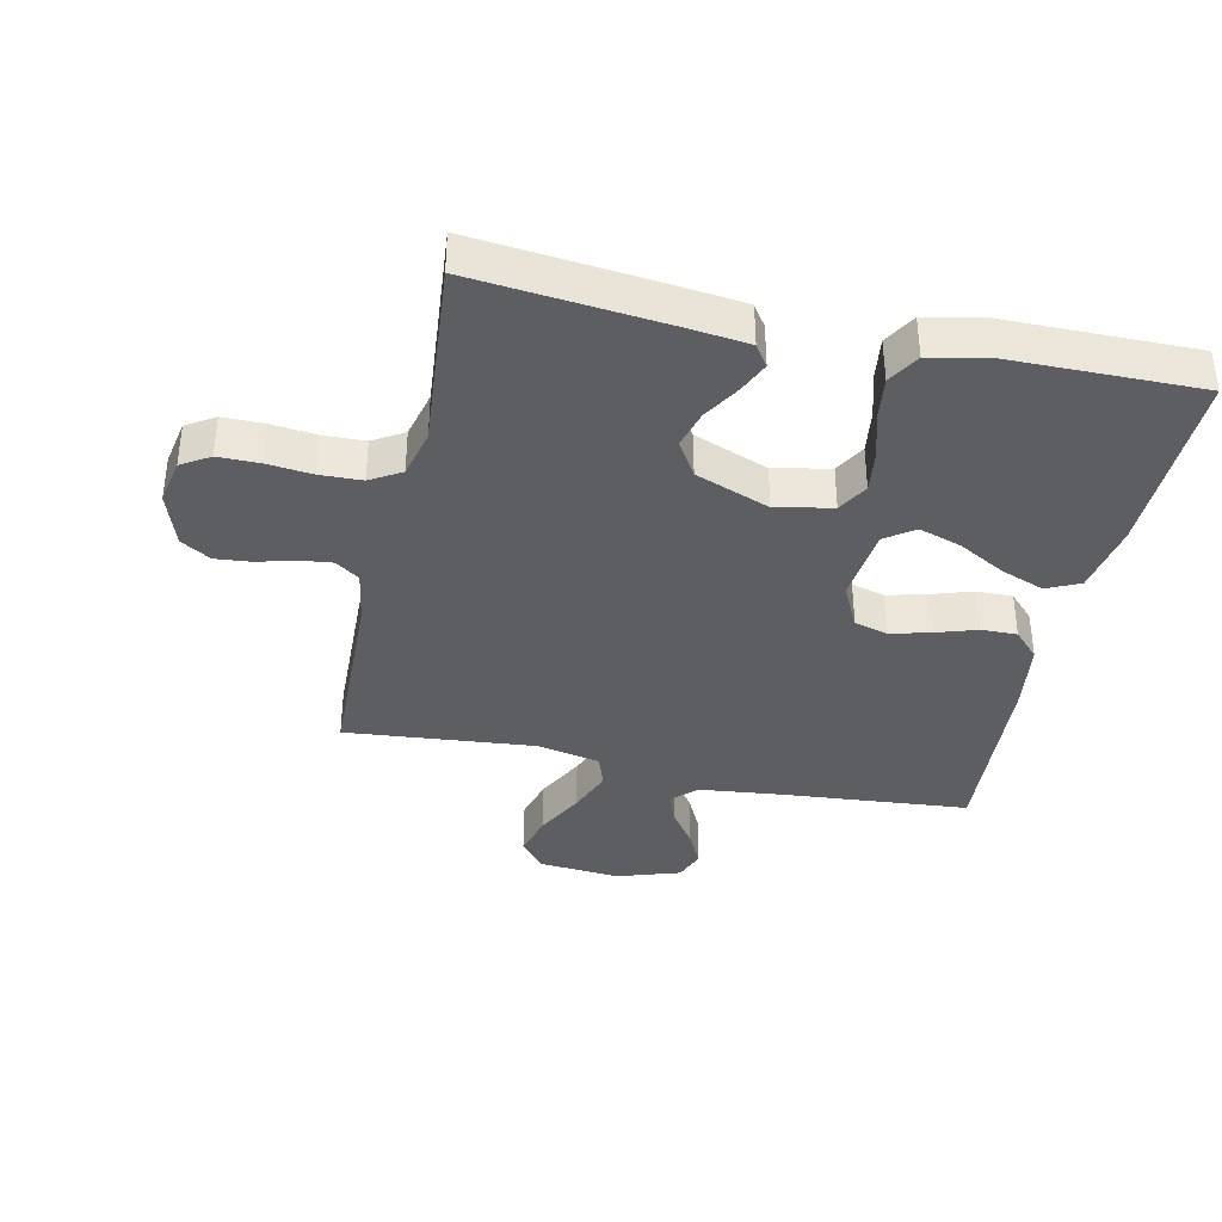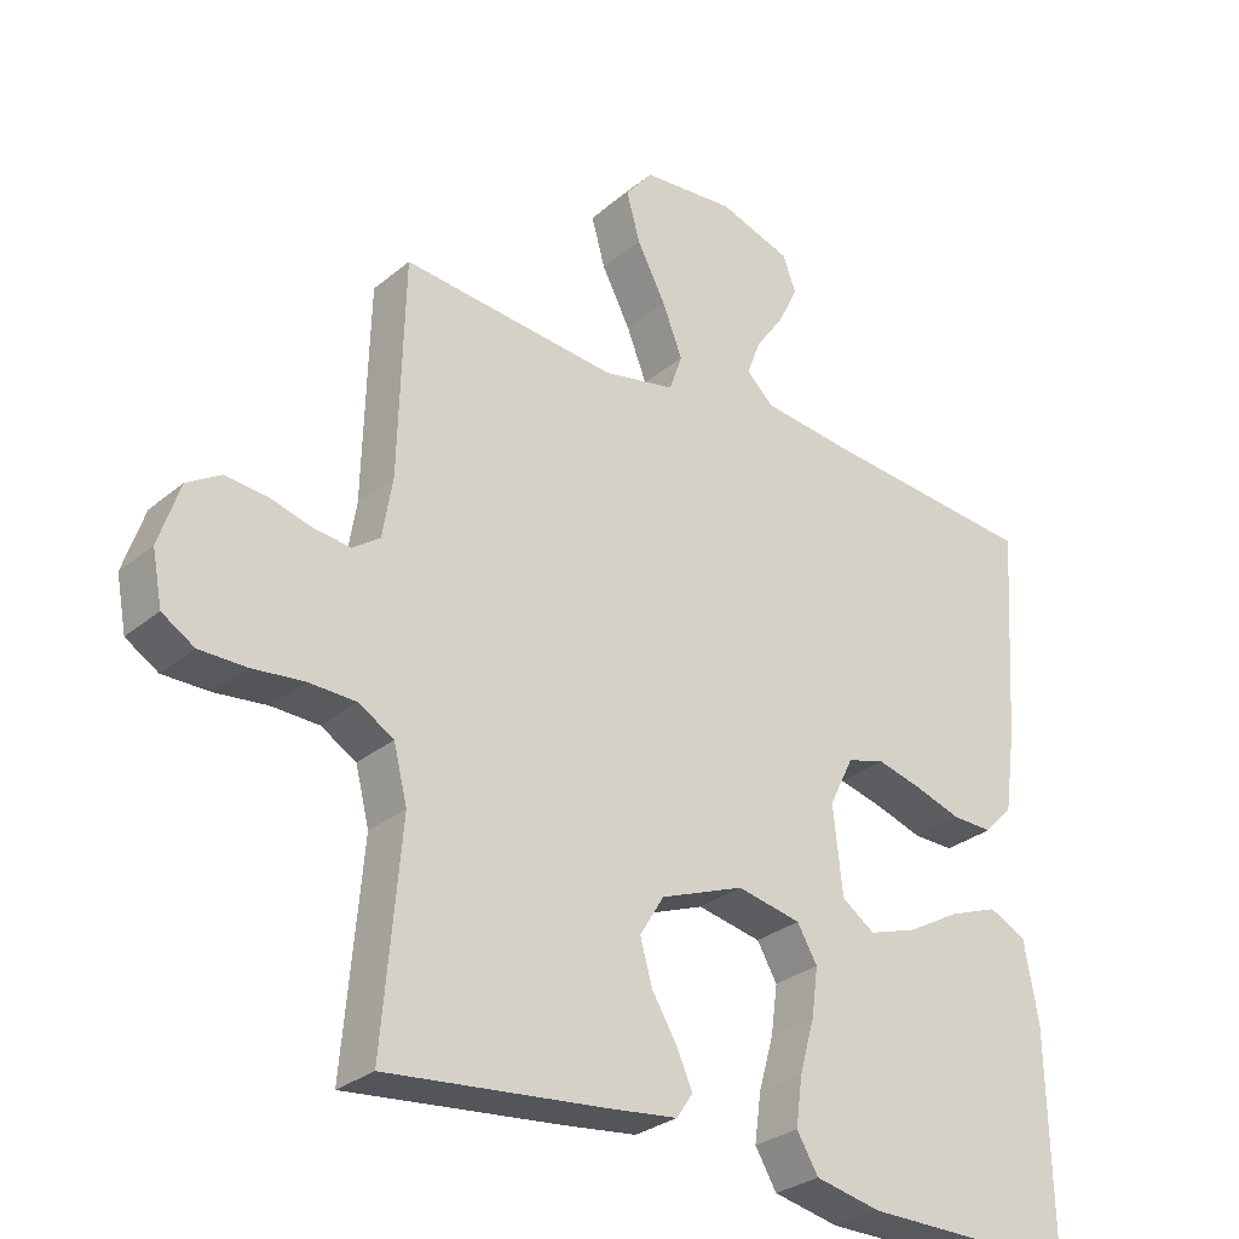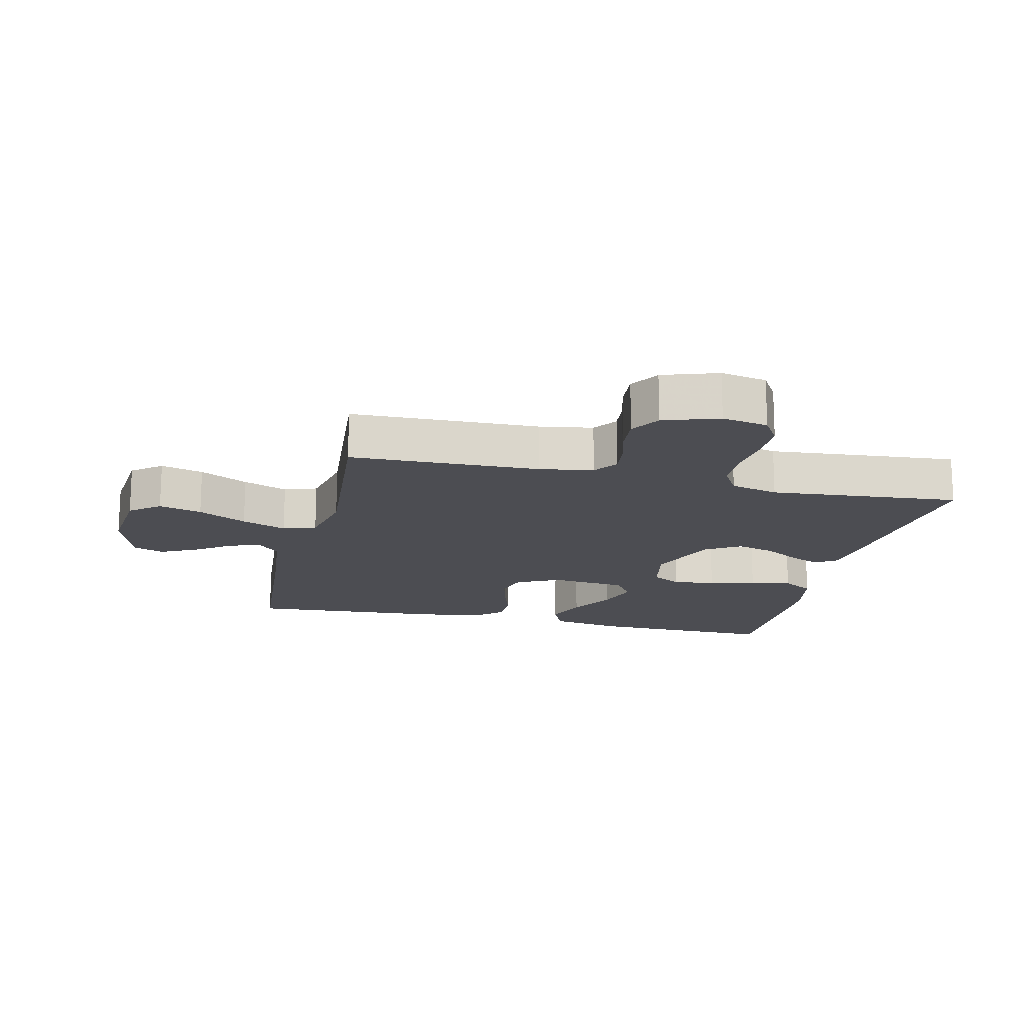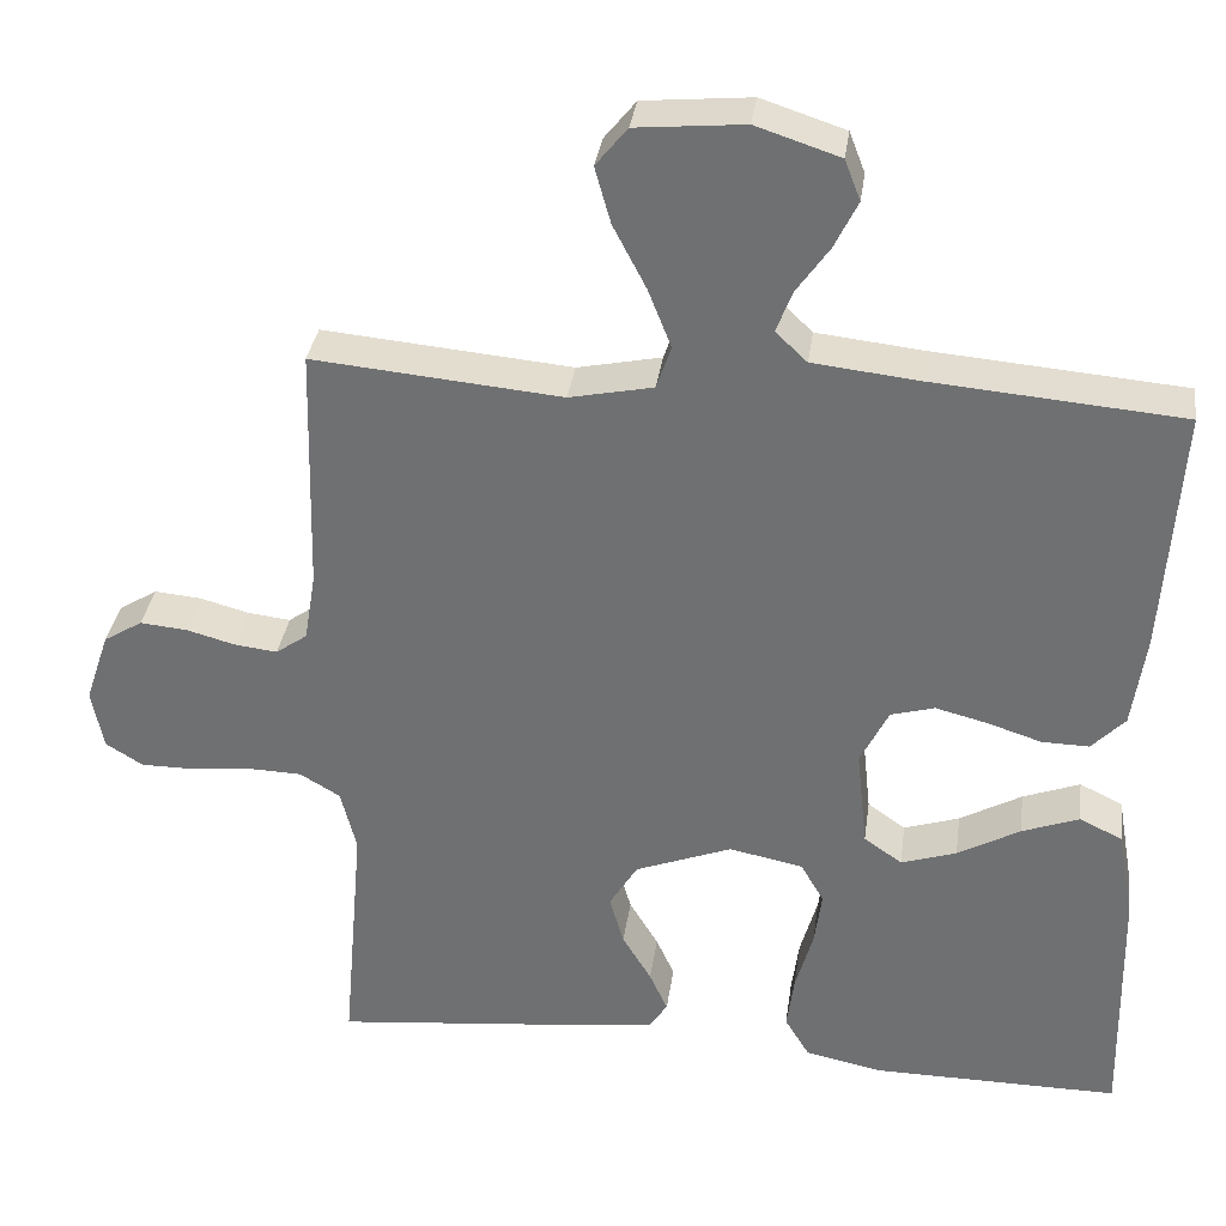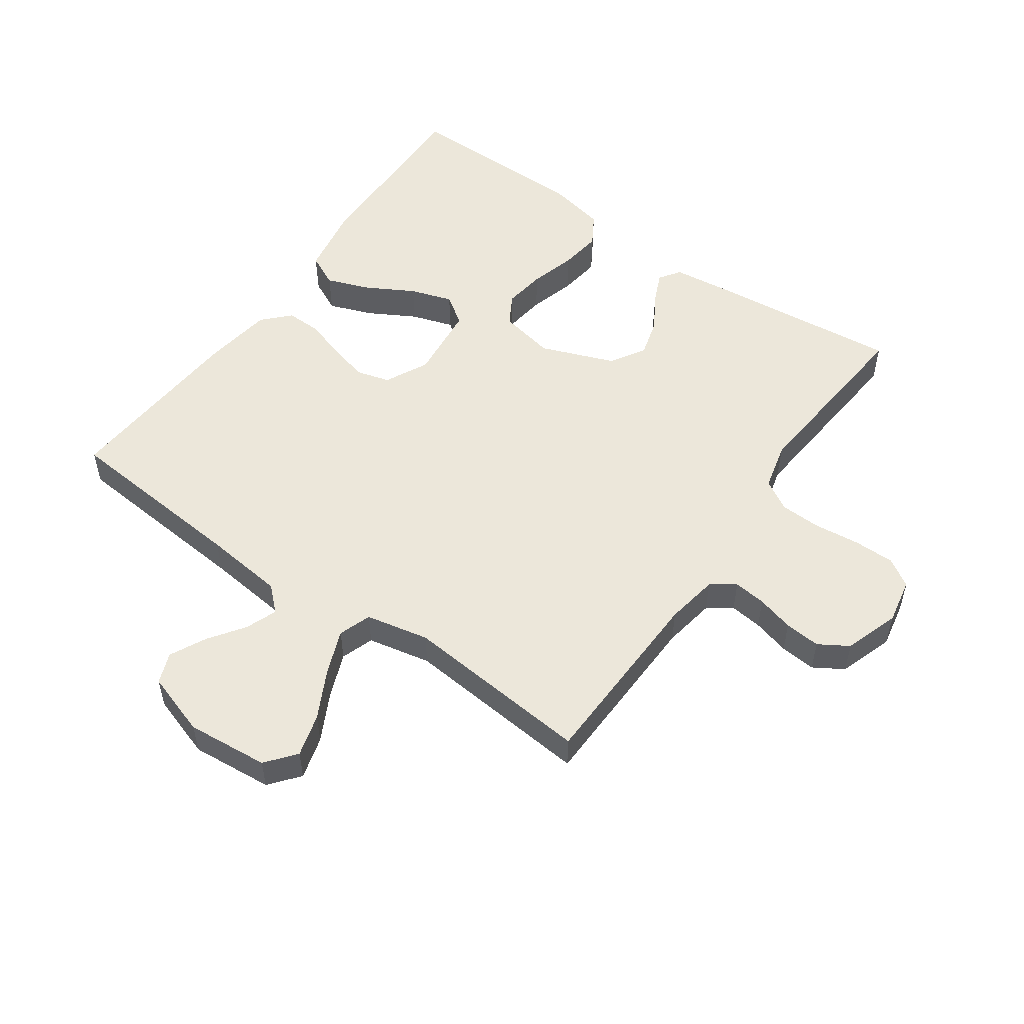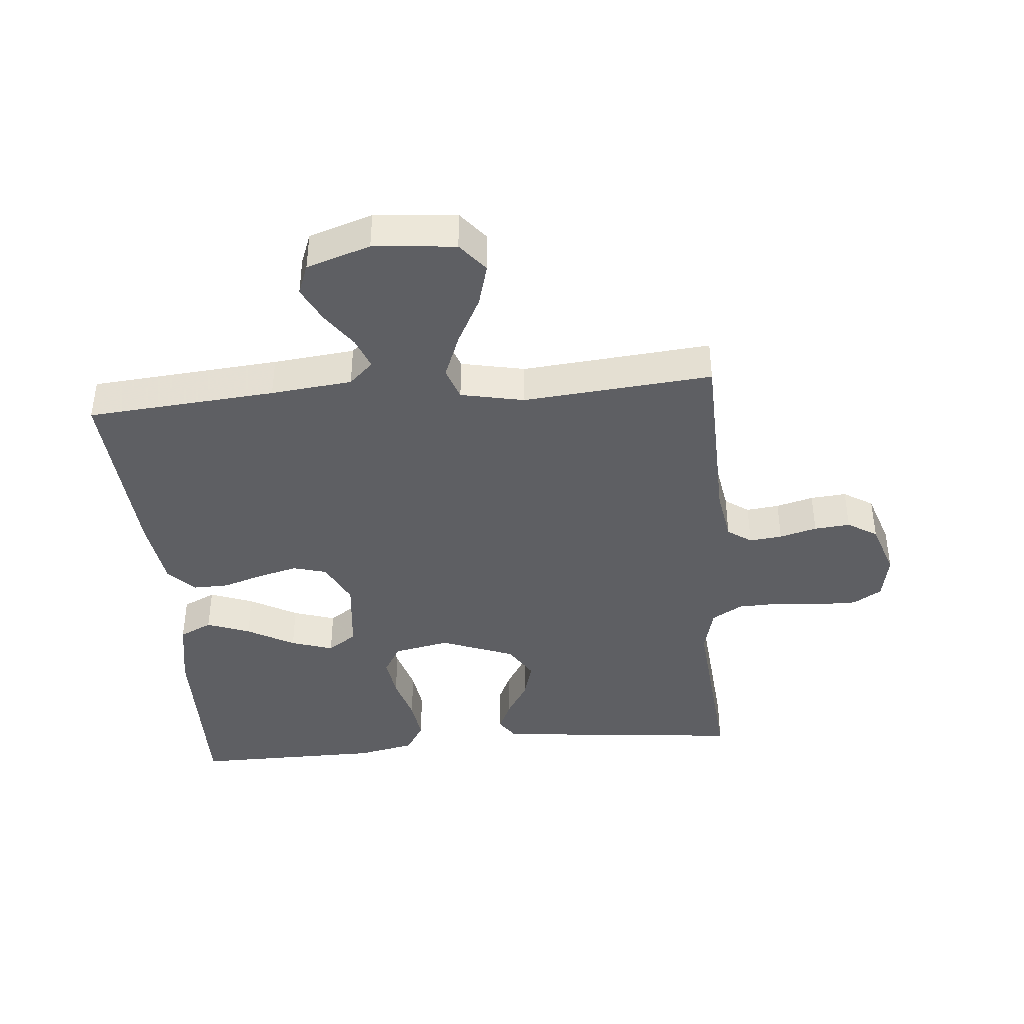
<metadata>
{"format":"obj","ext":"obj","renderer":"f3d","projection":"perspective","resolution":1024,"background":"white","views":[{"elev":-37.4,"azim":167.8,"up":"+Y"},{"elev":-29.3,"azim":140.4,"up":"+Z"},{"elev":-16.4,"azim":76.8,"up":"+Y"},{"elev":33.9,"azim":-172.1,"up":"+Z"},{"elev":53.1,"azim":35.2,"up":"+Y"},{"elev":-40.7,"azim":5.1,"up":"+Y"}]}
</metadata>
<code>
v 0.5 0.07 -0.5
v 0.2 0.07 -0.469
v 0.1 0.07 -0.457
v 0.077 0.07 -0.423
v 0.099 0.07 -0.374
v 0.134 0.07 -0.316
v 0.151 0.07 -0.256
v 0.117 0.07 -0.2
v 0 0.07 -0.155
v -0.089 0.07 -0.173
v -0.117 0.07 -0.221
v -0.108 0.07 -0.288
v -0.087 0.07 -0.362
v -0.078 0.07 -0.429
v -0.108 0.07 -0.479
v -0.2 0.07 -0.498
v -0.5 0.07 -0.5
v -0.494 0.07 -0.2
v -0.474 0.07 -0.088
v -0.422 0.07 -0.063
v -0.353 0.07 -0.089
v -0.278 0.07 -0.131
v -0.211 0.07 -0.153
v -0.165 0.07 -0.121
v -0.152 0.07 0
v -0.186 0.07 0.069
v -0.239 0.07 0.084
v -0.302 0.07 0.068
v -0.367 0.07 0.047
v -0.424 0.07 0.046
v -0.464 0.07 0.088
v -0.48 0.07 0.2
v -0.5 0.07 0.5
v -0.2 0.07 0.525
v -0.071 0.07 0.539
v -0.033 0.07 0.575
v -0.052 0.07 0.625
v -0.092 0.07 0.682
v -0.12 0.07 0.739
v -0.101 0.07 0.788
v 0 0.07 0.821
v 0.13 0.07 0.809
v 0.168 0.07 0.762
v 0.149 0.07 0.694
v 0.109 0.07 0.617
v 0.081 0.07 0.546
v 0.099 0.07 0.494
v 0.2 0.07 0.473
v 0.5 0.07 0.5
v 0.508 0.07 0.2
v 0.522 0.07 0.116
v 0.56 0.07 0.089
v 0.612 0.07 0.095
v 0.671 0.07 0.111
v 0.728 0.07 0.116
v 0.775 0.07 0.087
v 0.804 0.07 0
v 0.79 0.07 -0.073
v 0.745 0.07 -0.101
v 0.68 0.07 -0.101
v 0.608 0.07 -0.093
v 0.542 0.07 -0.095
v 0.493 0.07 -0.124
v 0.474 0.07 -0.2
v 0.5 0 -0.5
v 0.2 0 -0.469
v 0.1 0 -0.457
v 0.077 0 -0.423
v 0.099 0 -0.374
v 0.134 0 -0.316
v 0.151 0 -0.256
v 0.117 0 -0.2
v 0 0 -0.155
v -0.089 0 -0.173
v -0.117 0 -0.221
v -0.108 0 -0.288
v -0.087 0 -0.362
v -0.078 0 -0.429
v -0.108 0 -0.479
v -0.2 0 -0.498
v -0.5 0 -0.5
v -0.494 0 -0.2
v -0.474 0 -0.088
v -0.422 0 -0.063
v -0.353 0 -0.089
v -0.278 0 -0.131
v -0.211 0 -0.153
v -0.165 0 -0.121
v -0.152 0 0
v -0.186 0 0.069
v -0.239 0 0.084
v -0.302 0 0.068
v -0.367 0 0.047
v -0.424 0 0.046
v -0.464 0 0.088
v -0.48 0 0.2
v -0.5 0 0.5
v -0.2 0 0.525
v -0.071 0 0.539
v -0.033 0 0.575
v -0.052 0 0.625
v -0.092 0 0.682
v -0.12 0 0.739
v -0.101 0 0.788
v 0 0 0.821
v 0.13 0 0.809
v 0.168 0 0.762
v 0.149 0 0.694
v 0.109 0 0.617
v 0.081 0 0.546
v 0.099 0 0.494
v 0.2 0 0.473
v 0.5 0 0.5
v 0.508 0 0.2
v 0.522 0 0.116
v 0.56 0 0.089
v 0.612 0 0.095
v 0.671 0 0.111
v 0.728 0 0.116
v 0.775 0 0.087
v 0.804 0 0
v 0.79 0 -0.073
v 0.745 0 -0.101
v 0.68 0 -0.101
v 0.608 0 -0.093
v 0.542 0 -0.095
v 0.493 0 -0.124
v 0.474 0 -0.2
f 58 59 60 61
f 58 61 62
f 57 58 62
f 56 57 62
f 53 54 55 56
f 52 53 56 62
f 51 52 62 63
f 48 49 50
f 47 48 50 51
f 42 43 44 45
f 42 45 46
f 41 42 46
f 40 41 46
f 37 38 39 40
f 36 37 40 46
f 35 36 46 47
f 31 32 33 34
f 28 29 30 31
f 27 28 31 34
f 26 27 34 35
f 19 20 21 22
f 19 22 23
f 18 19 23
f 17 18 23
f 16 17 23 24
f 12 13 14 15
f 11 12 15 16
f 3 4 5 6
f 3 6 7
f 64 1 2 3
f 64 3 7
f 63 64 7 8
f 51 63 8 9
f 47 51 9 10
f 25 26 35 47
f 25 47 10 11
f 11 16 24 25
f 125 124 123 122
f 126 125 122
f 126 122 121
f 126 121 120
f 120 119 118 117
f 126 120 117 116
f 127 126 116 115
f 114 113 112
f 115 114 112 111
f 109 108 107 106
f 110 109 106
f 110 106 105
f 110 105 104
f 104 103 102 101
f 110 104 101 100
f 111 110 100 99
f 98 97 96 95
f 95 94 93 92
f 98 95 92 91
f 99 98 91 90
f 86 85 84 83
f 87 86 83
f 87 83 82
f 87 82 81
f 88 87 81 80
f 79 78 77 76
f 80 79 76 75
f 70 69 68 67
f 71 70 67
f 67 66 65 128
f 71 67 128
f 72 71 128 127
f 73 72 127 115
f 74 73 115 111
f 111 99 90 89
f 75 74 111 89
f 89 88 80 75
f 1 65 66 2
f 2 66 67 3
f 3 67 68 4
f 4 68 69 5
f 5 69 70 6
f 6 70 71 7
f 7 71 72 8
f 8 72 73 9
f 9 73 74 10
f 10 74 75 11
f 11 75 76 12
f 12 76 77 13
f 13 77 78 14
f 14 78 79 15
f 15 79 80 16
f 16 80 81 17
f 17 81 82 18
f 18 82 83 19
f 19 83 84 20
f 20 84 85 21
f 21 85 86 22
f 22 86 87 23
f 23 87 88 24
f 24 88 89 25
f 25 89 90 26
f 26 90 91 27
f 27 91 92 28
f 28 92 93 29
f 29 93 94 30
f 30 94 95 31
f 31 95 96 32
f 32 96 97 33
f 33 97 98 34
f 34 98 99 35
f 35 99 100 36
f 36 100 101 37
f 37 101 102 38
f 38 102 103 39
f 39 103 104 40
f 40 104 105 41
f 41 105 106 42
f 42 106 107 43
f 43 107 108 44
f 44 108 109 45
f 45 109 110 46
f 46 110 111 47
f 47 111 112 48
f 48 112 113 49
f 49 113 114 50
f 50 114 115 51
f 51 115 116 52
f 52 116 117 53
f 53 117 118 54
f 54 118 119 55
f 55 119 120 56
f 56 120 121 57
f 57 121 122 58
f 58 122 123 59
f 59 123 124 60
f 60 124 125 61
f 61 125 126 62
f 62 126 127 63
f 63 127 128 64
f 64 128 65 1

</code>
